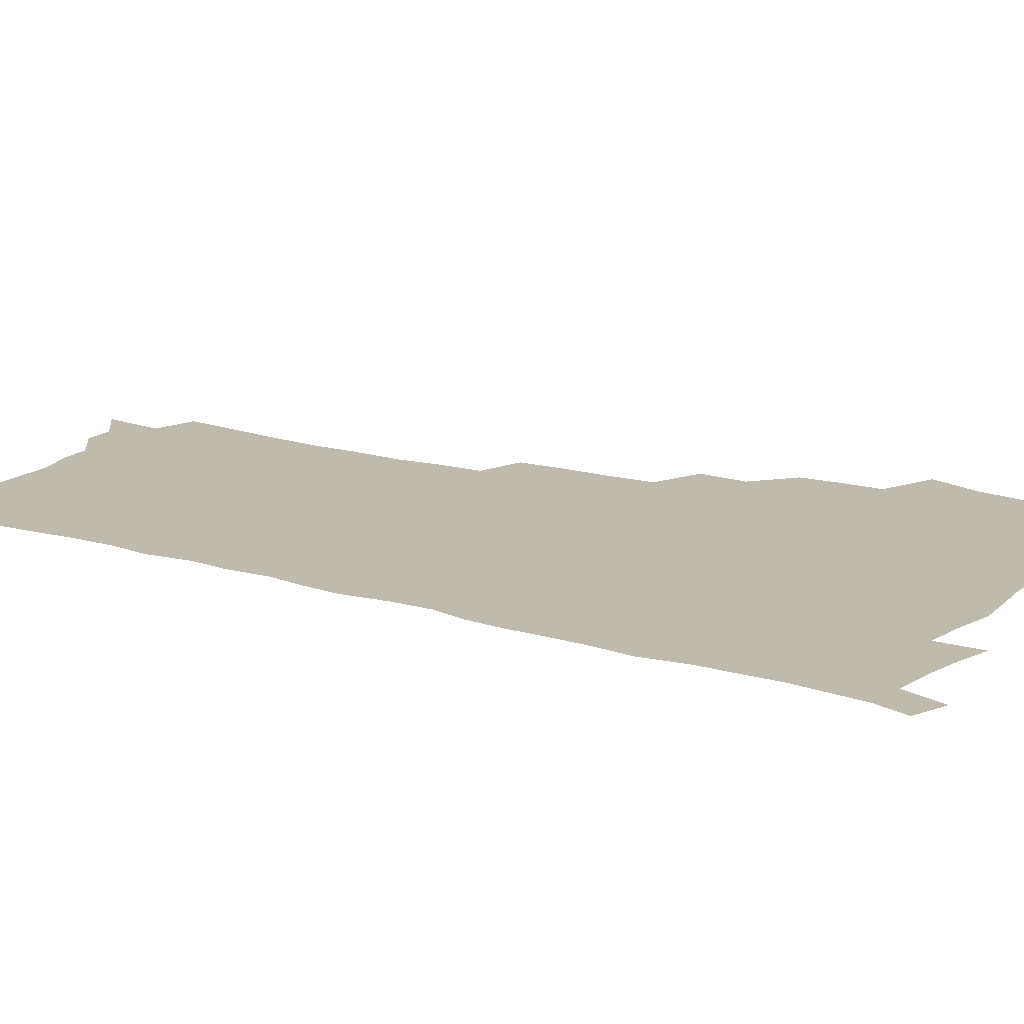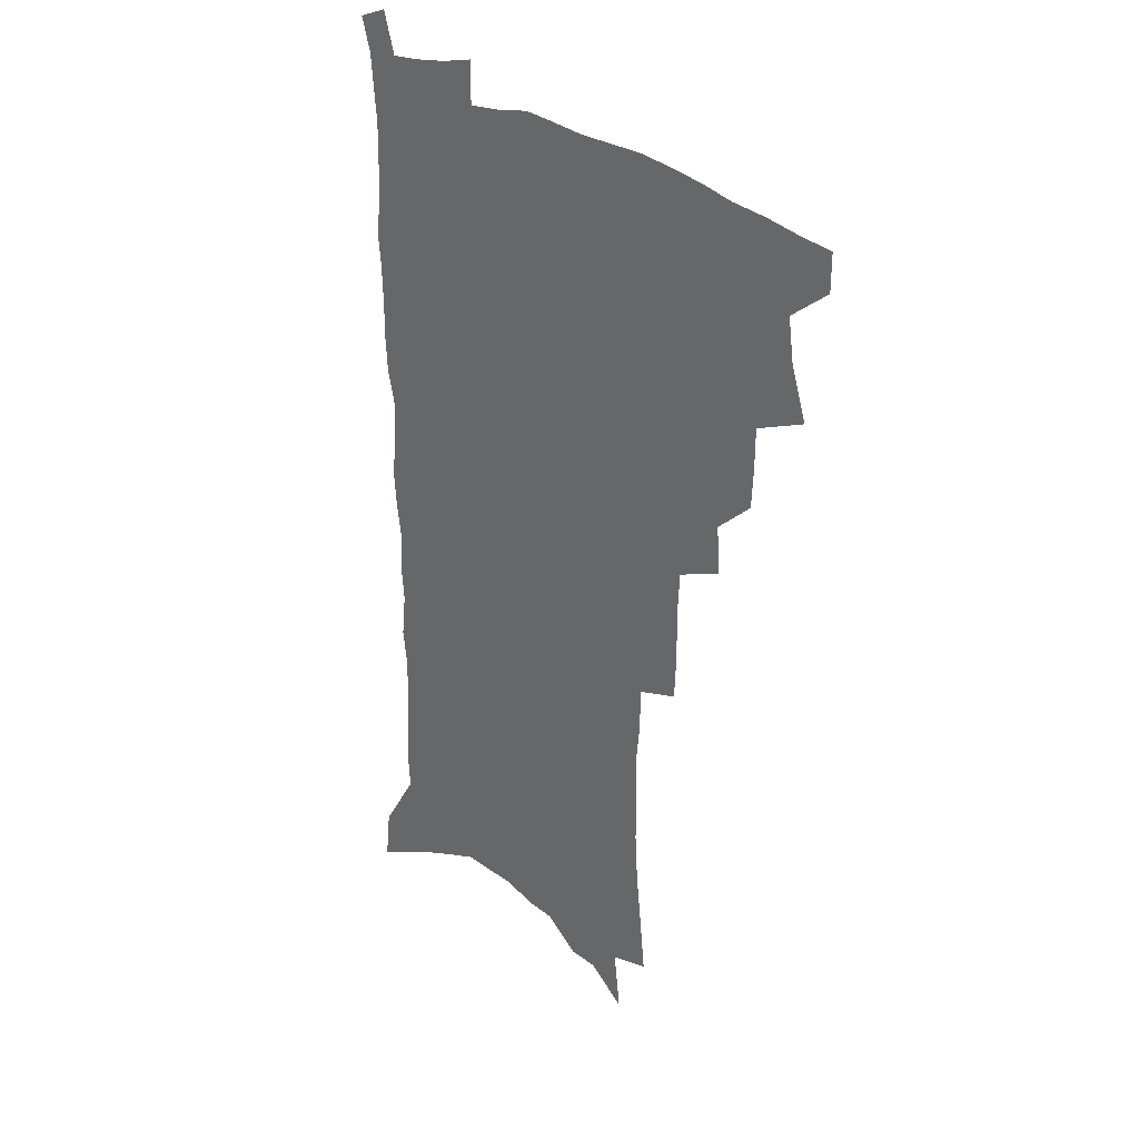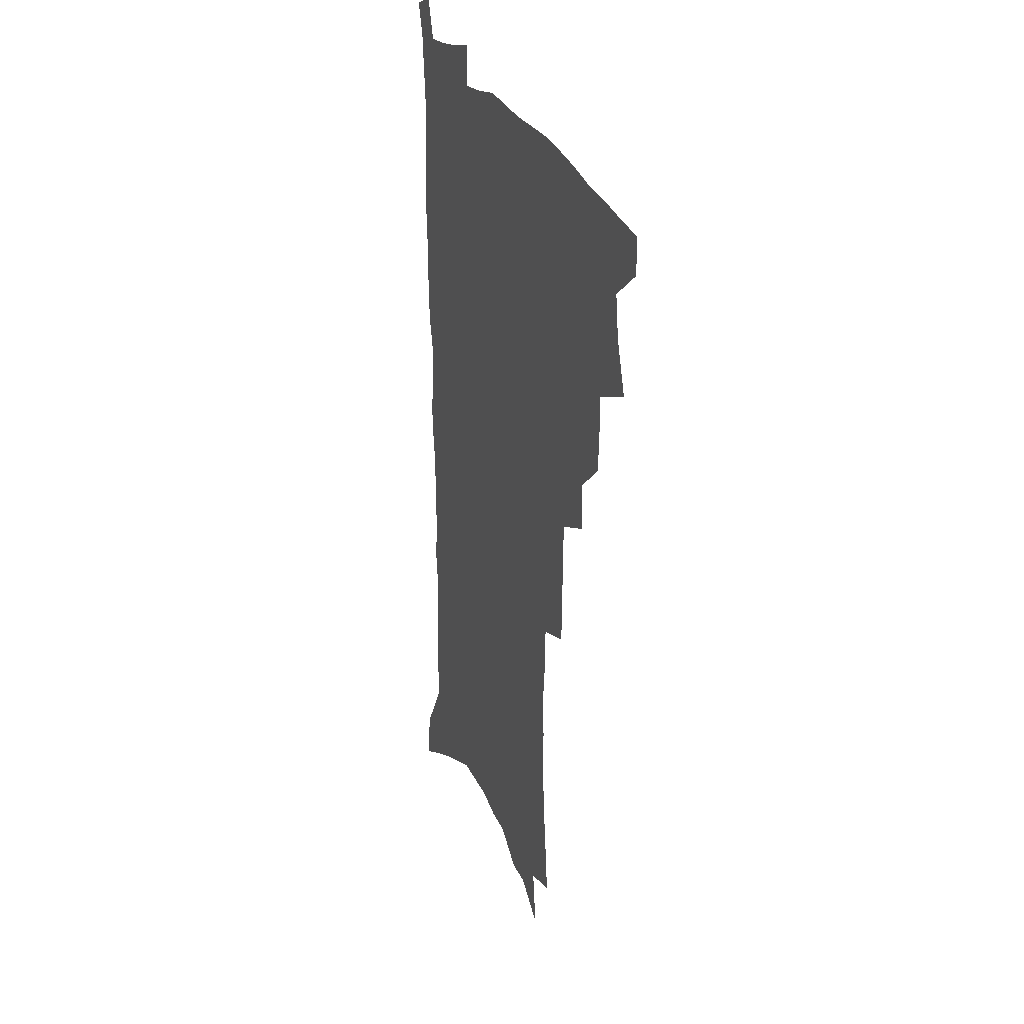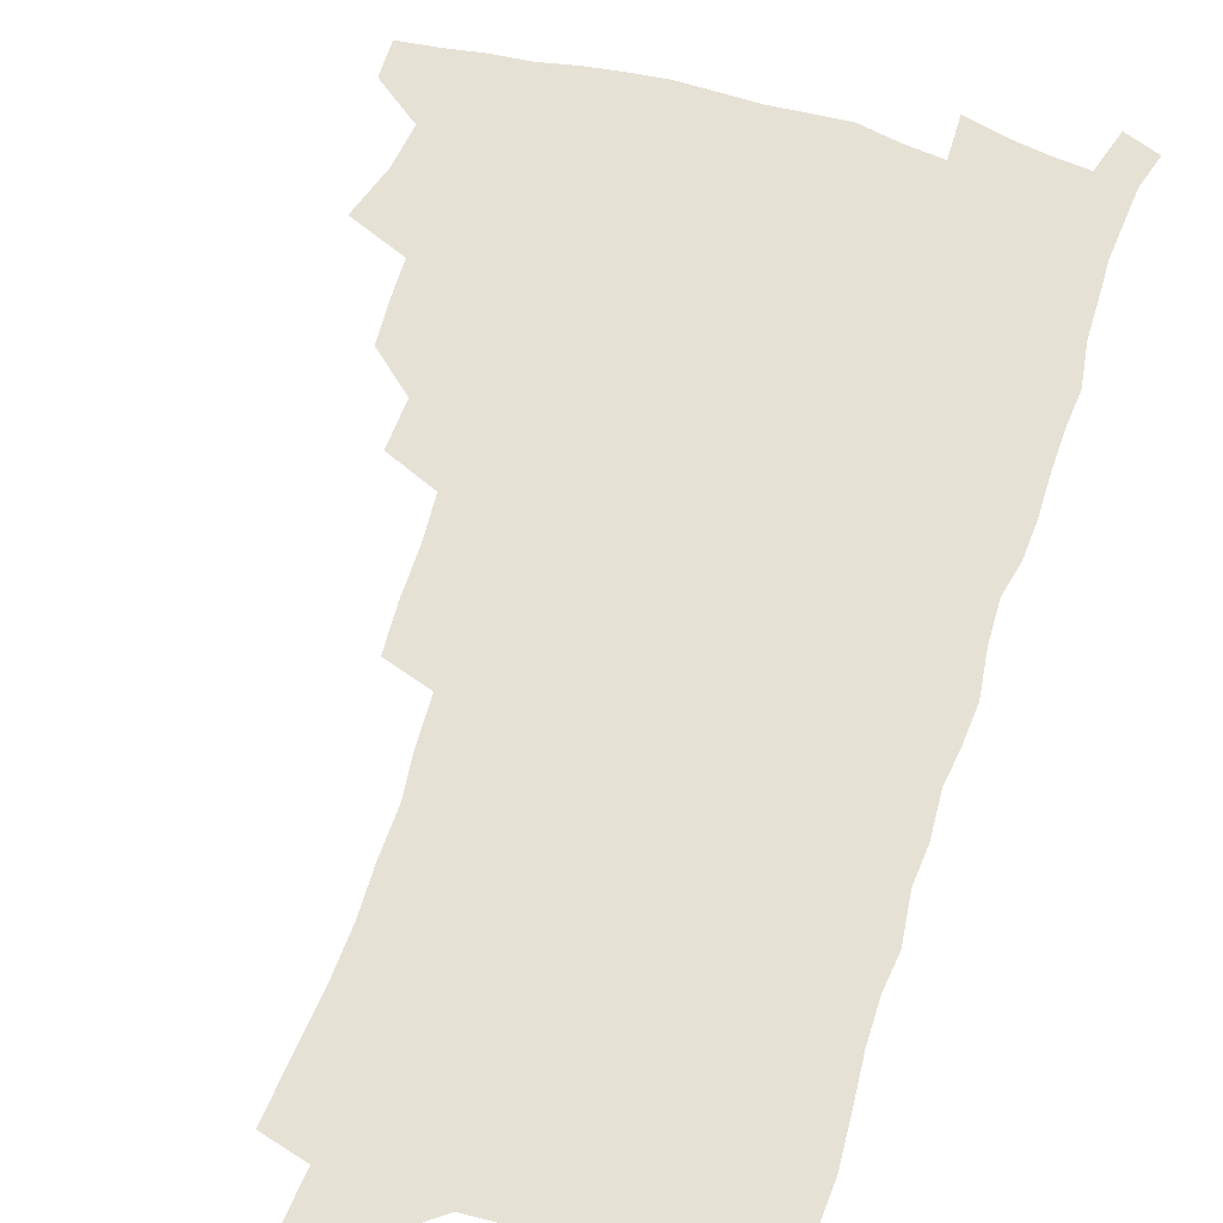
<metadata>
{"format":"obj","ext":"obj","renderer":"f3d","projection":"perspective","resolution":1024,"background":"white","views":[{"elev":15.7,"azim":122.0,"up":"+Z"},{"elev":29.4,"azim":-134.0,"up":"+Y"},{"elev":27.3,"azim":-111.0,"up":"+Y"},{"elev":64.1,"azim":17.2,"up":"+Z"}]}
</metadata>
<code>
v 484.3 501.2 0
v 484.2 516 0
v 492 451.1 0
v 498.7 471.4 0
v 501.1 488.2 0
v 500.9 503 0
v 499 517.6 0
v 514.7 410.2 0
v 513.8 425.9 0
v 513.6 441.9 0
v 516.5 459.9 0
v 516.8 475 0
v 517.9 490.4 0
v 516.4 504.6 0
v 513.5 519.9 0
v 528.8 377.7 0
v 529.9 396.6 0
v 531.4 414.7 0
v 532.3 431.6 0
v 531.1 446.3 0
v 531.9 461.8 0
v 532.3 476.8 0
v 532.9 491.8 0
v 530.9 506.3 0
v 528.6 521.2 0
v 549.4 314.8 0
v 548.6 332.6 0
v 548.9 352.1 0
v 547.9 369.4 0
v 547.1 386 0
v 549.4 405.3 0
v 547 418.7 0
v 550.4 437.4 0
v 549.9 451.1 0
v 548.5 464.8 0
v 548.5 479.2 0
v 547.8 493.1 0
v 545.9 507.3 0
v 542.7 524 0
v 562.7 175 0
v 565 196.7 0
v 567.5 218.8 0
v 568.7 238.2 0
v 568.4 255.2 0
v 569.2 274.7 0
v 567.6 290.4 0
v 567.1 309 0
v 565.7 325.8 0
v 565 342.9 0
v 563.9 359.1 0
v 563.7 376.1 0
v 563.2 392.1 0
v 563.7 408.6 0
v 563.1 423.1 0
v 563.9 438.4 0
v 564.3 453.2 0
v 564.1 467.2 0
v 563.3 480.7 0
v 561.9 494.5 0
v 560 509.1 0
v 557.1 526 0
v 576.8 146 0
v 579.7 170.2 0
v 577.4 183.8 0
v 582.6 212.4 0
v 583.2 230.9 0
v 583.4 248.7 0
v 583.2 266.1 0
v 582.1 281.8 0
v 581.9 300.2 0
v 581.4 317.8 0
v 580.7 334.3 0
v 579.1 348.9 0
v 578.5 364.8 0
v 577.9 380.4 0
v 577.7 396 0
v 578.3 412.1 0
v 578.8 427 0
v 578.5 440.7 0
v 578.5 455 0
v 577.9 468.4 0
v 576.9 481.9 0
v 576.1 495.5 0
v 574.8 509.5 0
v 571.5 527.4 0
v 592.8 158.2 0
v 593.3 177.1 0
v 593.7 197.1 0
v 597.3 222.7 0
v 597 239.5 0
v 597 257 0
v 596.3 273.3 0
v 594.7 287.5 0
v 594.6 305.3 0
v 593.8 321.1 0
v 593.3 337.6 0
v 592.8 353.8 0
v 592 368.5 0
v 592 384.9 0
v 592 400 0
v 592 414.2 0
v 592.8 429.6 0
v 591.8 442 0
v 592.2 456.2 0
v 592.4 469.5 0
v 590.7 483 0
v 589.9 496.5 0
v 588.8 510.5 0
v 586.5 527.2 0
v 604.9 158.5 0
v 609 190.6 0
v 609.9 211.3 0
v 609.6 227.6 0
v 608.4 240.7 0
v 609 261 0
v 608.3 277 0
v 607.8 294.1 0
v 607 309.6 0
v 606.4 324.7 0
v 605.9 340.6 0
v 605.6 356.6 0
v 604.7 370.2 0
v 604.6 385.3 0
v 604.5 399.8 0
v 605.1 415.9 0
v 605.1 430 0
v 604.8 442.8 0
v 605.3 456.9 0
v 605.4 470.1 0
v 604.7 483.5 0
v 603.5 497.5 0
v 602.9 511.4 0
v 601.3 526.9 0
v 619.7 169.4 0
v 621.6 195.5 0
v 621.7 213.8 0
v 621.6 231.5 0
v 621.4 247.9 0
v 620.7 263.3 0
v 620.1 279.3 0
v 619.6 295.3 0
v 618.8 310.3 0
v 619 329.4 0
v 618.4 343.4 0
v 618 358.6 0
v 617.2 371.6 0
v 617.6 387.6 0
v 617.7 402.5 0
v 617.8 417 0
v 617.8 430.2 0
v 618 443.8 0
v 618.6 458 0
v 618.4 470.6 0
v 618.6 483.8 0
v 618.7 496.9 0
v 617.7 510.9 0
v 615.5 528 0
v 632.5 170.1 0
v 633.5 195.8 0
v 633.5 215.7 0
v 633.4 234 0
v 633.1 249.4 0
v 632.6 266 0
v 632 282 0
v 631.5 298.1 0
v 631.1 313.6 0
v 631 328.2 0
v 630.5 343.9 0
v 630.1 359.2 0
v 630.2 374.9 0
v 630 388.2 0
v 630.2 403 0
v 630.3 417.7 0
v 630.5 430.5 0
v 630.6 444 0
v 631.2 457.6 0
v 631.5 470.5 0
v 631.9 483.6 0
v 632.3 496.7 0
v 631.6 511 0
v 629.6 528.8 0
v 645.6 173.8 0
v 645.6 195.7 0
v 645.3 216.4 0
v 645 234.1 0
v 644.8 249.1 0
v 644.3 266.3 0
v 644 280.8 0
v 643.3 297.3 0
v 642.8 316.1 0
v 642.8 328.5 0
v 642.7 342.5 0
v 642.3 358.8 0
v 642.3 374 0
v 642.3 389.2 0
v 642.6 402.9 0
v 643 416.4 0
v 643.1 430.8 0
v 643.1 444.8 0
v 644.1 457.1 0
v 644.6 470 0
v 645.1 483.4 0
v 645.5 496.6 0
v 645.7 510.3 0
v 645.4 525.6 0
v 658.3 173.8 0
v 657.8 195.1 0
v 657.4 214 0
v 656.8 232.5 0
v 657.2 246 0
v 656 265.5 0
v 655.7 281.5 0
v 655.2 297.6 0
v 654.8 313.6 0
v 654.7 328.5 0
v 654.6 342.5 0
v 654.4 359.3 0
v 654.5 373.3 0
v 655.4 386.2 0
v 655 401.8 0
v 655.7 415.2 0
v 656 429.3 0
v 657.1 442.2 0
v 657 456.6 0
v 657.6 469.7 0
v 658.2 482.7 0
v 658.7 496.1 0
v 659.4 509.4 0
v 659.9 523.8 0
v 659.7 541.2 0
v 671 174 0
v 670.4 192.7 0
v 669.5 212.3 0
v 669 229.7 0
v 669 245.4 0
v 668.5 262.1 0
v 667.6 279.9 0
v 667.6 294.9 0
v 666.6 312.6 0
v 666.7 326.9 0
v 666.5 342.4 0
v 667.3 356 0
v 667.1 371.1 0
v 667.8 384.8 0
v 669.1 397.8 0
v 668.6 413 0
v 669.1 427.5 0
v 669.9 440.9 0
v 669.4 456.1 0
v 670.6 468.7 0
v 671.3 482 0
v 672.2 495.2 0
v 673 508.6 0
v 673.9 522.7 0
v 675.1 537.2 0
v 685.1 168 0
v 683.7 188 0
v 682.5 207.6 0
v 681.7 225.7 0
v 681.8 241.4 0
v 681 258.7 0
v 680.8 274.8 0
v 680.5 290.9 0
v 680.2 306.9 0
v 679.1 324 0
v 679.9 337.9 0
v 680.6 352 0
v 680.8 366.6 0
v 680.7 381.8 0
v 682.3 394.8 0
v 680.5 412.9 0
v 683.1 424.7 0
v 683.5 438.7 0
v 683.8 452.9 0
v 684.3 466.7 0
v 685 480.4 0
v 685.7 494.1 0
v 686.5 507.6 0
v 687.9 521.1 0
v 689.6 534.7 0
v 699.4 161.6 0
v 697.9 181.5 0
v 696.3 201.7 0
v 696.2 218.2 0
v 695.7 235 0
v 694.9 252.3 0
v 693.8 270.1 0
v 694.3 285 0
v 694.1 301.1 0
v 693.3 317.7 0
v 694 332.1 0
v 695.6 345.7 0
v 693.9 363.1 0
v 694.3 377.6 0
v 696.9 390.2 0
v 696 407 0
v 696.5 421.5 0
v 698.4 434.8 0
v 697.4 450.6 0
v 698.2 464.4 0
v 698.8 478.4 0
v 700 492 0
v 700.2 506.1 0
v 702 519.5 0
v 703.3 533.1 0
v 708.5 549.9 0
v 714.6 154 0
v 711.4 177 0
v 711.3 193.6 0
v 712.4 208.5 0
v 711.5 225.9 0
v 710.3 243.7 0
v 710.4 259.7 0
v 712.2 273.6 0
v 710.3 291.9 0
v 711.7 306.3 0
v 710.8 322.9 0
v 712.9 336.5 0
v 714.1 351.3 0
v 712.1 368.8 0
v 711.8 384.8 0
v 715 398 0
v 716 412.8 0
v 715.9 428.2 0
v 716.4 443.4 0
v 717.9 457.6 0
v 715.6 474.3 0
v 715.5 489.1 0
v 715.2 503.9 0
v 716.5 517.7 0
v 717.8 531.4 0
v 721.9 544.7 0
v 730.6 145.2 0
v 728.2 166.4 0
f 5 6 1
f 1 6 2
f 6 7 2
f 10 11 3
f 3 11 4
f 11 12 4
f 4 12 5
f 12 13 5
f 5 13 6
f 13 14 6
f 6 14 7
f 14 15 7
f 17 18 8
f 8 18 9
f 18 19 9
f 9 19 10
f 19 20 10
f 10 20 11
f 20 21 11
f 11 21 12
f 21 22 12
f 12 22 13
f 22 23 13
f 13 23 14
f 23 24 14
f 14 24 15
f 24 25 15
f 29 30 16
f 16 30 17
f 30 31 17
f 17 31 18
f 31 32 18
f 18 32 19
f 32 33 19
f 19 33 20
f 33 34 20
f 20 34 21
f 34 35 21
f 21 35 22
f 35 36 22
f 22 36 23
f 36 37 23
f 23 37 24
f 37 38 24
f 24 38 25
f 38 39 25
f 47 48 26
f 26 48 27
f 48 49 27
f 27 49 28
f 49 50 28
f 28 50 29
f 50 51 29
f 29 51 30
f 51 52 30
f 30 52 31
f 52 53 31
f 31 53 32
f 53 54 32
f 32 54 33
f 54 55 33
f 33 55 34
f 55 56 34
f 34 56 35
f 56 57 35
f 35 57 36
f 57 58 36
f 36 58 37
f 58 59 37
f 37 59 38
f 59 60 38
f 38 60 39
f 60 61 39
f 63 64 40
f 40 64 41
f 64 65 41
f 41 65 42
f 65 66 42
f 42 66 43
f 66 67 43
f 43 67 44
f 67 68 44
f 44 68 45
f 68 69 45
f 45 69 46
f 69 70 46
f 46 70 47
f 70 71 47
f 47 71 48
f 71 72 48
f 48 72 49
f 72 73 49
f 49 73 50
f 73 74 50
f 50 74 51
f 74 75 51
f 51 75 52
f 75 76 52
f 52 76 53
f 76 77 53
f 53 77 54
f 77 78 54
f 54 78 55
f 78 79 55
f 55 79 56
f 79 80 56
f 56 80 57
f 80 81 57
f 57 81 58
f 81 82 58
f 58 82 59
f 82 83 59
f 59 83 60
f 83 84 60
f 60 84 61
f 84 85 61
f 62 86 63
f 86 87 63
f 63 87 64
f 87 88 64
f 64 88 65
f 88 89 65
f 65 89 66
f 89 90 66
f 66 90 67
f 90 91 67
f 67 91 68
f 91 92 68
f 68 92 69
f 92 93 69
f 69 93 70
f 93 94 70
f 70 94 71
f 94 95 71
f 71 95 72
f 95 96 72
f 72 96 73
f 96 97 73
f 73 97 74
f 97 98 74
f 74 98 75
f 98 99 75
f 75 99 76
f 99 100 76
f 76 100 77
f 100 101 77
f 77 101 78
f 101 102 78
f 78 102 79
f 102 103 79
f 79 103 80
f 103 104 80
f 80 104 81
f 104 105 81
f 81 105 82
f 105 106 82
f 82 106 83
f 106 107 83
f 83 107 84
f 107 108 84
f 84 108 85
f 108 109 85
f 86 110 87
f 110 111 87
f 87 111 88
f 111 112 88
f 88 112 89
f 112 113 89
f 89 113 90
f 113 114 90
f 90 114 91
f 114 115 91
f 91 115 92
f 115 116 92
f 92 116 93
f 116 117 93
f 93 117 94
f 117 118 94
f 94 118 95
f 118 119 95
f 95 119 96
f 119 120 96
f 96 120 97
f 120 121 97
f 97 121 98
f 121 122 98
f 98 122 99
f 122 123 99
f 99 123 100
f 123 124 100
f 100 124 101
f 124 125 101
f 101 125 102
f 125 126 102
f 102 126 103
f 126 127 103
f 103 127 104
f 127 128 104
f 104 128 105
f 128 129 105
f 105 129 106
f 129 130 106
f 106 130 107
f 130 131 107
f 107 131 108
f 131 132 108
f 108 132 109
f 132 133 109
f 110 134 111
f 134 135 111
f 111 135 112
f 135 136 112
f 112 136 113
f 136 137 113
f 113 137 114
f 137 138 114
f 114 138 115
f 138 139 115
f 115 139 116
f 139 140 116
f 116 140 117
f 140 141 117
f 117 141 118
f 141 142 118
f 118 142 119
f 142 143 119
f 119 143 120
f 143 144 120
f 120 144 121
f 144 145 121
f 121 145 122
f 145 146 122
f 122 146 123
f 146 147 123
f 123 147 124
f 147 148 124
f 124 148 125
f 148 149 125
f 125 149 126
f 149 150 126
f 126 150 127
f 150 151 127
f 127 151 128
f 151 152 128
f 128 152 129
f 152 153 129
f 129 153 130
f 153 154 130
f 130 154 131
f 154 155 131
f 131 155 132
f 155 156 132
f 132 156 133
f 156 157 133
f 134 158 135
f 158 159 135
f 135 159 136
f 159 160 136
f 136 160 137
f 160 161 137
f 137 161 138
f 161 162 138
f 138 162 139
f 162 163 139
f 139 163 140
f 163 164 140
f 140 164 141
f 164 165 141
f 141 165 142
f 165 166 142
f 142 166 143
f 166 167 143
f 143 167 144
f 167 168 144
f 144 168 145
f 168 169 145
f 145 169 146
f 169 170 146
f 146 170 147
f 170 171 147
f 147 171 148
f 171 172 148
f 148 172 149
f 172 173 149
f 149 173 150
f 173 174 150
f 150 174 151
f 174 175 151
f 151 175 152
f 175 176 152
f 152 176 153
f 176 177 153
f 153 177 154
f 177 178 154
f 154 178 155
f 178 179 155
f 155 179 156
f 179 180 156
f 156 180 157
f 180 181 157
f 158 182 159
f 182 183 159
f 159 183 160
f 183 184 160
f 160 184 161
f 184 185 161
f 161 185 162
f 185 186 162
f 162 186 163
f 186 187 163
f 163 187 164
f 187 188 164
f 164 188 165
f 188 189 165
f 165 189 166
f 189 190 166
f 166 190 167
f 190 191 167
f 167 191 168
f 191 192 168
f 168 192 169
f 192 193 169
f 169 193 170
f 193 194 170
f 170 194 171
f 194 195 171
f 171 195 172
f 195 196 172
f 172 196 173
f 196 197 173
f 173 197 174
f 197 198 174
f 174 198 175
f 198 199 175
f 175 199 176
f 199 200 176
f 176 200 177
f 200 201 177
f 177 201 178
f 201 202 178
f 178 202 179
f 202 203 179
f 179 203 180
f 203 204 180
f 180 204 181
f 204 205 181
f 182 206 183
f 206 207 183
f 183 207 184
f 207 208 184
f 184 208 185
f 208 209 185
f 185 209 186
f 209 210 186
f 186 210 187
f 210 211 187
f 187 211 188
f 211 212 188
f 188 212 189
f 212 213 189
f 189 213 190
f 213 214 190
f 190 214 191
f 214 215 191
f 191 215 192
f 215 216 192
f 192 216 193
f 216 217 193
f 193 217 194
f 217 218 194
f 194 218 195
f 218 219 195
f 195 219 196
f 219 220 196
f 196 220 197
f 220 221 197
f 197 221 198
f 221 222 198
f 198 222 199
f 222 223 199
f 199 223 200
f 223 224 200
f 200 224 201
f 224 225 201
f 201 225 202
f 225 226 202
f 202 226 203
f 226 227 203
f 203 227 204
f 227 228 204
f 204 228 205
f 228 229 205
f 206 231 207
f 231 232 207
f 207 232 208
f 232 233 208
f 208 233 209
f 233 234 209
f 209 234 210
f 234 235 210
f 210 235 211
f 235 236 211
f 211 236 212
f 236 237 212
f 212 237 213
f 237 238 213
f 213 238 214
f 238 239 214
f 214 239 215
f 239 240 215
f 215 240 216
f 240 241 216
f 216 241 217
f 241 242 217
f 217 242 218
f 242 243 218
f 218 243 219
f 243 244 219
f 219 244 220
f 244 245 220
f 220 245 221
f 245 246 221
f 221 246 222
f 246 247 222
f 222 247 223
f 247 248 223
f 223 248 224
f 248 249 224
f 224 249 225
f 249 250 225
f 225 250 226
f 250 251 226
f 226 251 227
f 251 252 227
f 227 252 228
f 252 253 228
f 228 253 229
f 253 254 229
f 229 254 230
f 254 255 230
f 231 256 232
f 256 257 232
f 232 257 233
f 257 258 233
f 233 258 234
f 258 259 234
f 234 259 235
f 259 260 235
f 235 260 236
f 260 261 236
f 236 261 237
f 261 262 237
f 237 262 238
f 262 263 238
f 238 263 239
f 263 264 239
f 239 264 240
f 264 265 240
f 240 265 241
f 265 266 241
f 241 266 242
f 266 267 242
f 242 267 243
f 267 268 243
f 243 268 244
f 268 269 244
f 244 269 245
f 269 270 245
f 245 270 246
f 270 271 246
f 246 271 247
f 271 272 247
f 247 272 248
f 272 273 248
f 248 273 249
f 273 274 249
f 249 274 250
f 274 275 250
f 250 275 251
f 275 276 251
f 251 276 252
f 276 277 252
f 252 277 253
f 277 278 253
f 253 278 254
f 278 279 254
f 254 279 255
f 279 280 255
f 256 281 257
f 281 282 257
f 257 282 258
f 282 283 258
f 258 283 259
f 283 284 259
f 259 284 260
f 284 285 260
f 260 285 261
f 285 286 261
f 261 286 262
f 286 287 262
f 262 287 263
f 287 288 263
f 263 288 264
f 288 289 264
f 264 289 265
f 289 290 265
f 265 290 266
f 290 291 266
f 266 291 267
f 291 292 267
f 267 292 268
f 292 293 268
f 268 293 269
f 293 294 269
f 269 294 270
f 294 295 270
f 270 295 271
f 295 296 271
f 271 296 272
f 296 297 272
f 272 297 273
f 297 298 273
f 273 298 274
f 298 299 274
f 274 299 275
f 299 300 275
f 275 300 276
f 300 301 276
f 276 301 277
f 301 302 277
f 277 302 278
f 302 303 278
f 278 303 279
f 303 304 279
f 279 304 280
f 304 305 280
f 281 307 282
f 307 308 282
f 282 308 283
f 308 309 283
f 283 309 284
f 309 310 284
f 284 310 285
f 310 311 285
f 285 311 286
f 311 312 286
f 286 312 287
f 312 313 287
f 287 313 288
f 313 314 288
f 288 314 289
f 314 315 289
f 289 315 290
f 315 316 290
f 290 316 291
f 316 317 291
f 291 317 292
f 317 318 292
f 292 318 293
f 318 319 293
f 293 319 294
f 319 320 294
f 294 320 295
f 320 321 295
f 295 321 296
f 321 322 296
f 296 322 297
f 322 323 297
f 297 323 298
f 323 324 298
f 298 324 299
f 324 325 299
f 299 325 300
f 325 326 300
f 300 326 301
f 326 327 301
f 301 327 302
f 327 328 302
f 302 328 303
f 328 329 303
f 303 329 304
f 329 330 304
f 304 330 305
f 330 331 305
f 305 331 306
f 331 332 306
f 307 333 308
f 333 334 308
f 308 334 309

</code>
